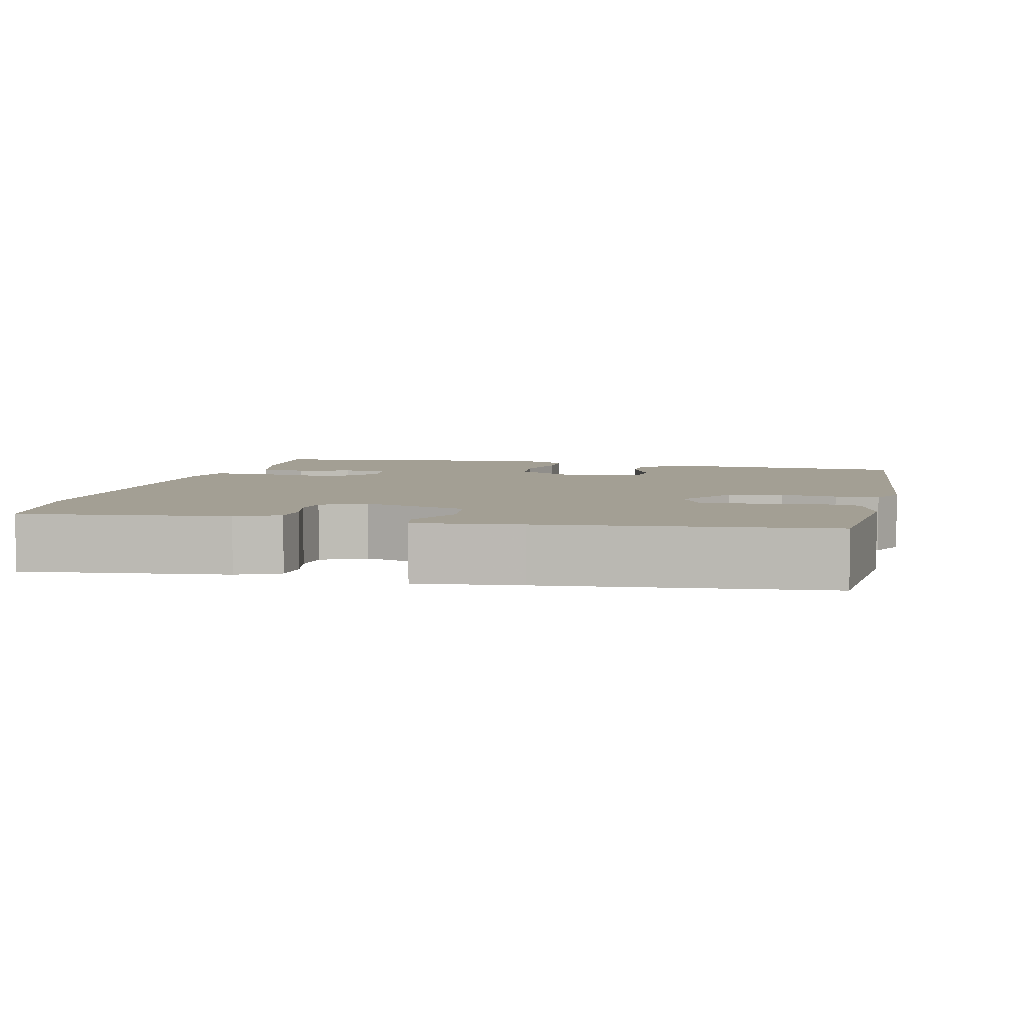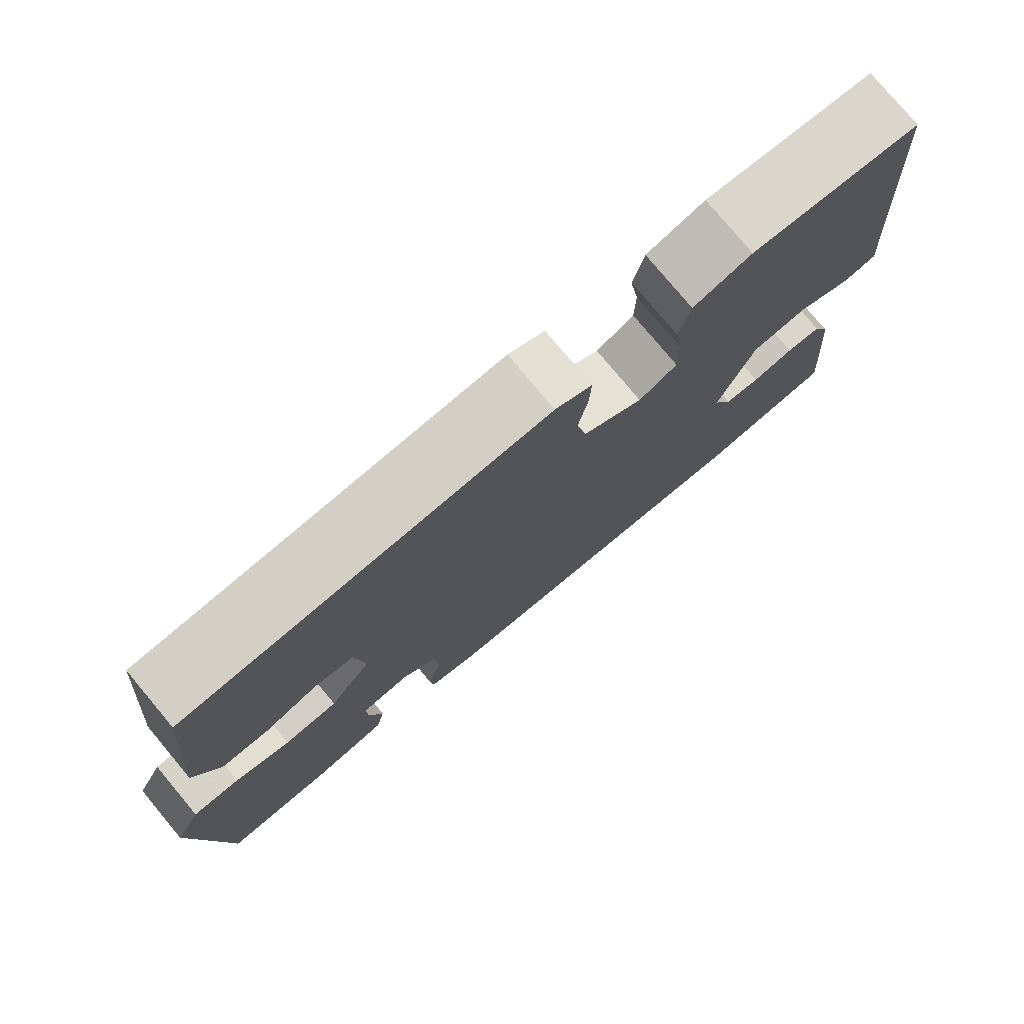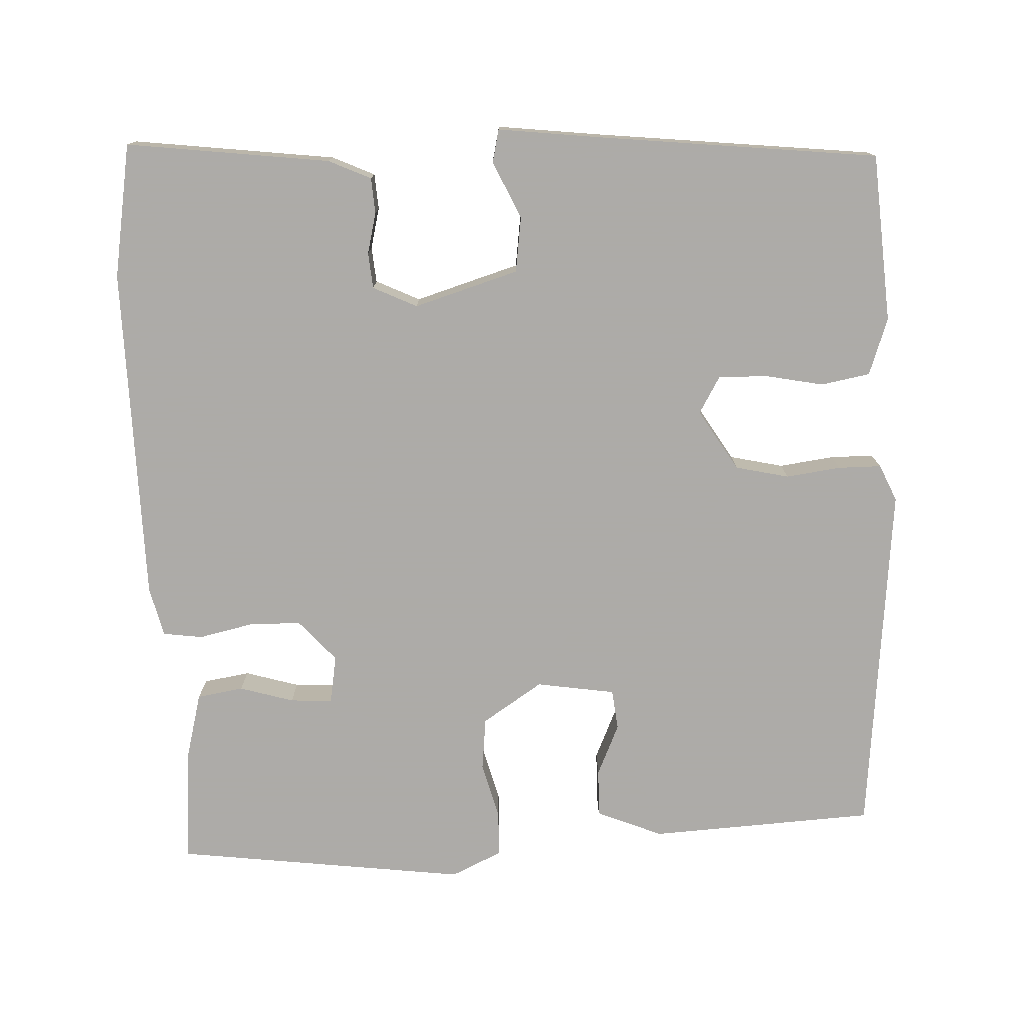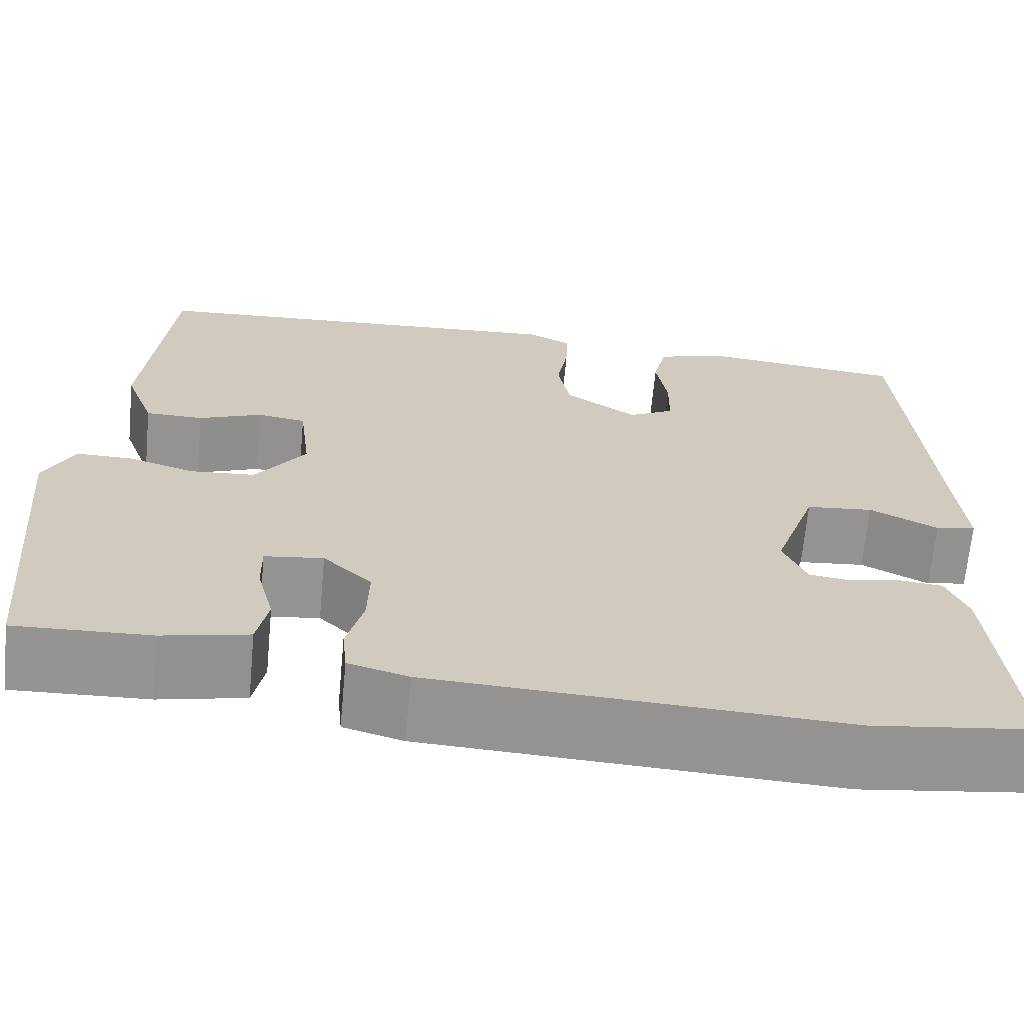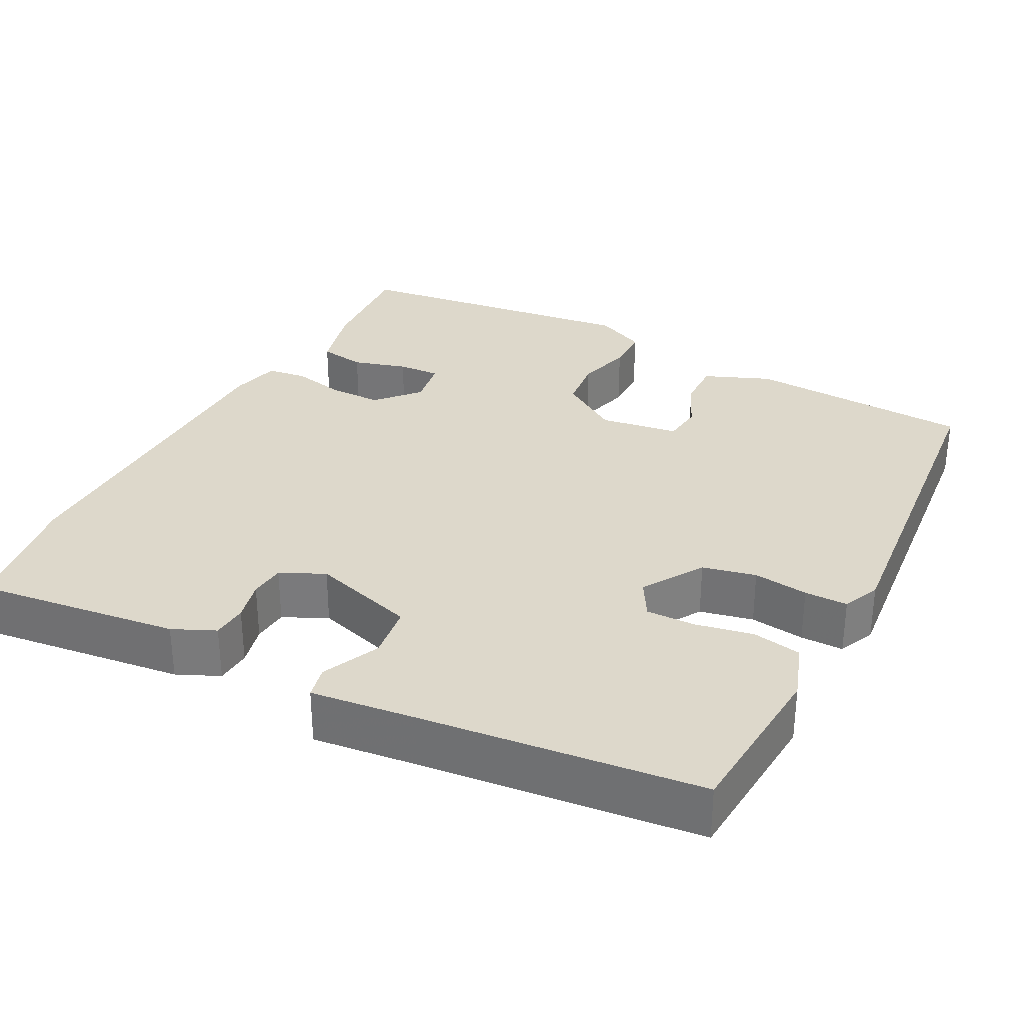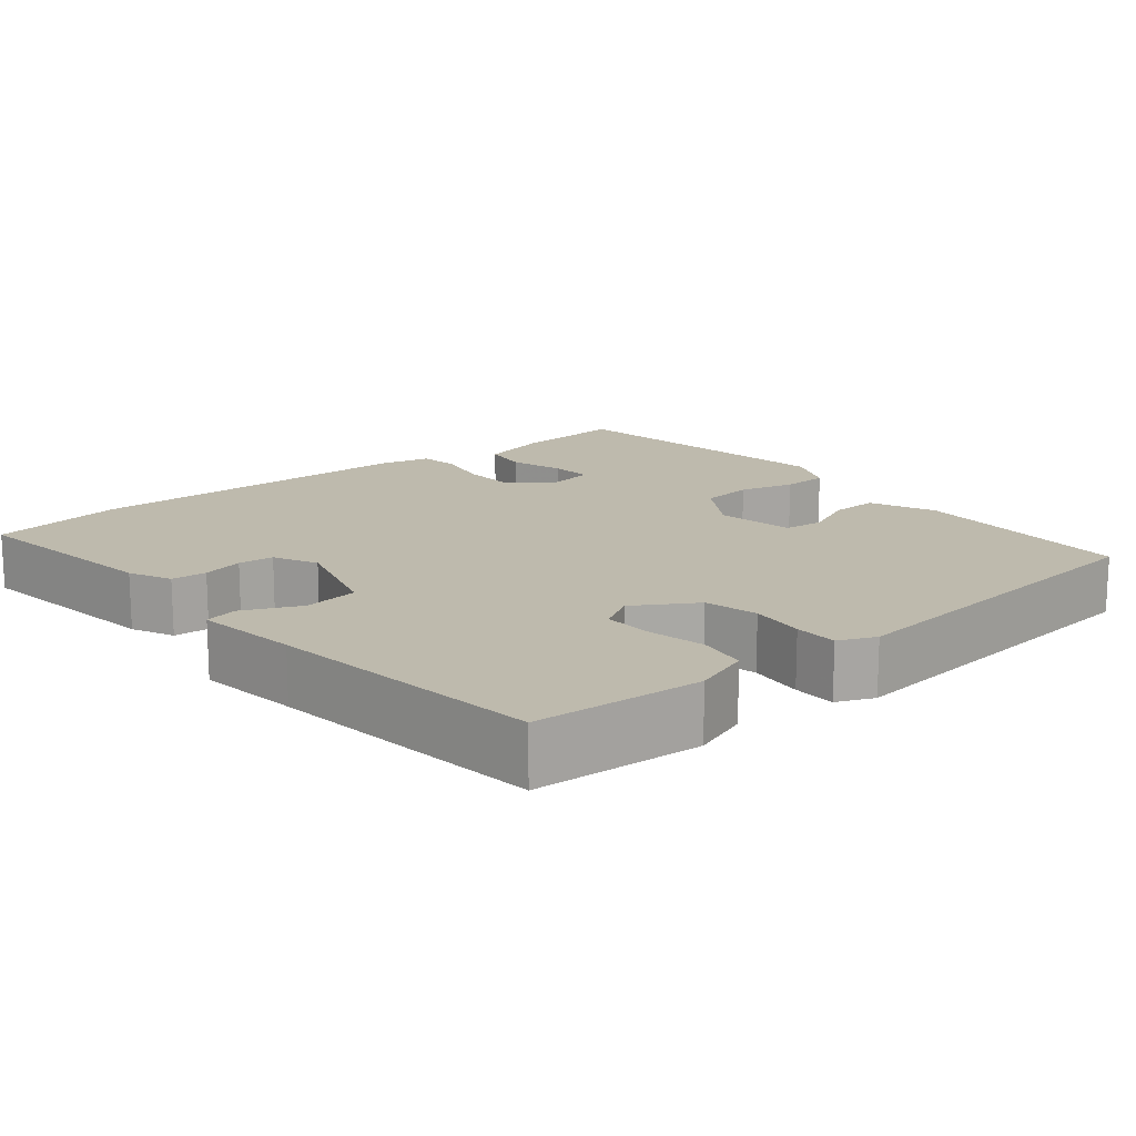
<metadata>
{"format":"obj","ext":"obj","renderer":"f3d","projection":"perspective","resolution":1024,"background":"white","views":[{"elev":5.3,"azim":-78.6,"up":"+Y"},{"elev":78.2,"azim":140.1,"up":"+Z"},{"elev":-76.5,"azim":-89.7,"up":"+Y"},{"elev":-66.9,"azim":174.7,"up":"+Z"},{"elev":31.5,"azim":-64.5,"up":"+Y"},{"elev":15.4,"azim":-42.2,"up":"+Y"}]}
</metadata>
<code>
v -0.343 0.07 -0.52
v -0.518 0.07 -0.498
v -0.495 0.07 -0.232
v -0.472 0.07 -0.176
v -0.426 0.07 -0.171
v -0.372 0.07 -0.182
v -0.326 0.07 -0.176
v -0.301 0.07 -0.118
v -0.347 0.07 0.016
v -0.419 0.07 0.023
v -0.492 0.07 -0.014
v -0.535 0.07 -0.006
v -0.524 0.07 0.13
v -0.498 0.07 0.494
v -0.28 0.07 0.518
v -0.205 0.07 0.495
v -0.191 0.07 0.432
v -0.203 0.07 0.356
v -0.202 0.07 0.292
v -0.153 0.07 0.266
v -0.076 0.07 0.318
v -0.063 0.07 0.388
v -0.075 0.07 0.459
v -0.077 0.07 0.515
v -0.03 0.07 0.538
v 0.434 0.07 0.51
v 0.461 0.07 0.218
v 0.429 0.07 0.131
v 0.367 0.07 0.13
v 0.299 0.07 0.157
v 0.247 0.07 0.149
v 0.235 0.07 0.046
v 0.289 0.07 -0.03
v 0.358 0.07 -0.035
v 0.429 0.07 -0.013
v 0.489 0.07 -0.012
v 0.522 0.07 -0.077
v 0.488 0.07 -0.459
v 0.343 0.07 -0.454
v 0.251 0.07 -0.434
v 0.239 0.07 -0.374
v 0.257 0.07 -0.303
v 0.258 0.07 -0.248
v 0.195 0.07 -0.24
v 0.143 0.07 -0.29
v 0.145 0.07 -0.358
v 0.163 0.07 -0.427
v 0.158 0.07 -0.479
v 0.094 0.07 -0.497
v -0.343 0 -0.52
v -0.518 0 -0.498
v -0.495 0 -0.232
v -0.472 0 -0.176
v -0.426 0 -0.171
v -0.372 0 -0.182
v -0.326 0 -0.176
v -0.301 0 -0.118
v -0.347 0 0.016
v -0.419 0 0.023
v -0.492 0 -0.014
v -0.535 0 -0.006
v -0.524 0 0.13
v -0.498 0 0.494
v -0.28 0 0.518
v -0.205 0 0.495
v -0.191 0 0.432
v -0.203 0 0.356
v -0.202 0 0.292
v -0.153 0 0.266
v -0.076 0 0.318
v -0.063 0 0.388
v -0.075 0 0.459
v -0.077 0 0.515
v -0.03 0 0.538
v 0.434 0 0.51
v 0.461 0 0.218
v 0.429 0 0.131
v 0.367 0 0.13
v 0.299 0 0.157
v 0.247 0 0.149
v 0.235 0 0.046
v 0.289 0 -0.03
v 0.358 0 -0.035
v 0.429 0 -0.013
v 0.489 0 -0.012
v 0.522 0 -0.077
v 0.488 0 -0.459
v 0.343 0 -0.454
v 0.251 0 -0.434
v 0.239 0 -0.374
v 0.257 0 -0.303
v 0.258 0 -0.248
v 0.195 0 -0.24
v 0.143 0 -0.29
v 0.145 0 -0.358
v 0.163 0 -0.427
v 0.158 0 -0.479
v 0.094 0 -0.497
f 46 47 48 49
f 45 46 49 1
f 44 45 1 2
f 39 40 41 42
f 39 42 43
f 38 39 43
f 37 38 43
f 34 35 36 37
f 33 34 37 43
f 32 33 43 44
f 27 28 29 30
f 27 30 31
f 26 27 31
f 25 26 31
f 22 23 24 25
f 21 22 25 31
f 20 21 31 32
f 15 16 17 18
f 13 14 15 18
f 13 18 19
f 10 11 12 13
f 9 10 13 19
f 8 9 19 20
f 3 4 5 6
f 3 6 7
f 2 3 7
f 44 2 7
f 8 20 32 44
f 7 8 44
f 98 97 96 95
f 50 98 95 94
f 51 50 94 93
f 91 90 89 88
f 92 91 88
f 92 88 87
f 92 87 86
f 86 85 84 83
f 92 86 83 82
f 93 92 82 81
f 79 78 77 76
f 80 79 76
f 80 76 75
f 80 75 74
f 74 73 72 71
f 80 74 71 70
f 81 80 70 69
f 67 66 65 64
f 67 64 63 62
f 68 67 62
f 62 61 60 59
f 68 62 59 58
f 69 68 58 57
f 55 54 53 52
f 56 55 52
f 56 52 51
f 56 51 93
f 93 81 69 57
f 93 57 56
f 1 50 51 2
f 2 51 52 3
f 3 52 53 4
f 4 53 54 5
f 5 54 55 6
f 6 55 56 7
f 7 56 57 8
f 8 57 58 9
f 9 58 59 10
f 10 59 60 11
f 11 60 61 12
f 12 61 62 13
f 13 62 63 14
f 14 63 64 15
f 15 64 65 16
f 16 65 66 17
f 17 66 67 18
f 18 67 68 19
f 19 68 69 20
f 20 69 70 21
f 21 70 71 22
f 22 71 72 23
f 23 72 73 24
f 24 73 74 25
f 25 74 75 26
f 26 75 76 27
f 27 76 77 28
f 28 77 78 29
f 29 78 79 30
f 30 79 80 31
f 31 80 81 32
f 32 81 82 33
f 33 82 83 34
f 34 83 84 35
f 35 84 85 36
f 36 85 86 37
f 37 86 87 38
f 38 87 88 39
f 39 88 89 40
f 40 89 90 41
f 41 90 91 42
f 42 91 92 43
f 43 92 93 44
f 44 93 94 45
f 45 94 95 46
f 46 95 96 47
f 47 96 97 48
f 48 97 98 49
f 49 98 50 1

</code>
